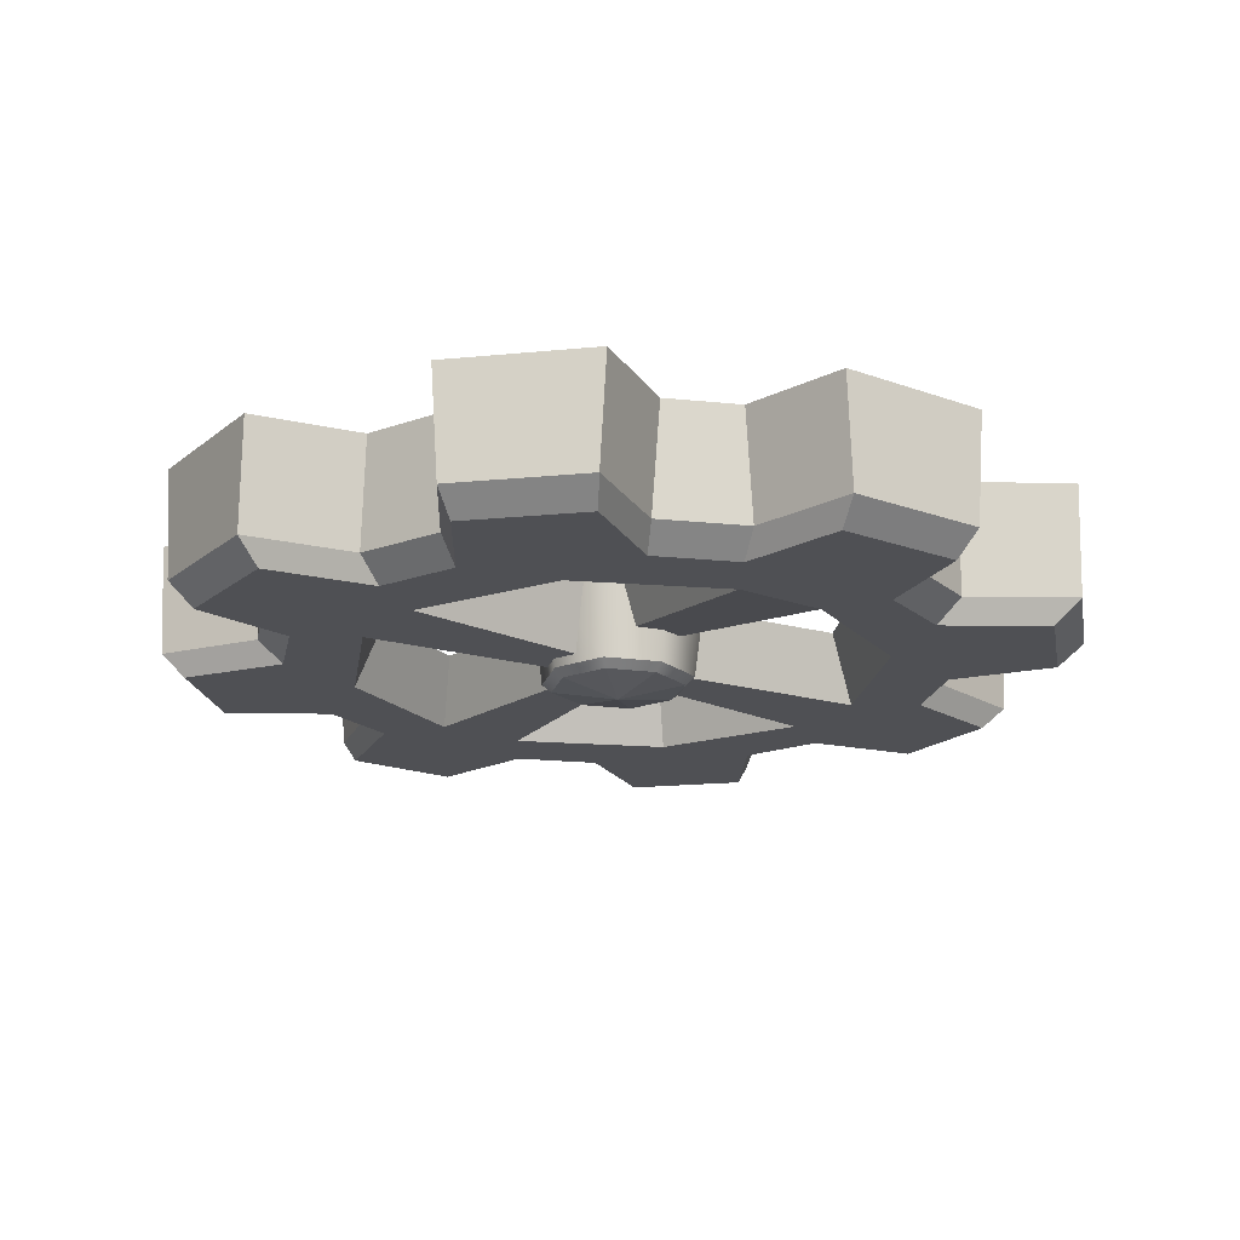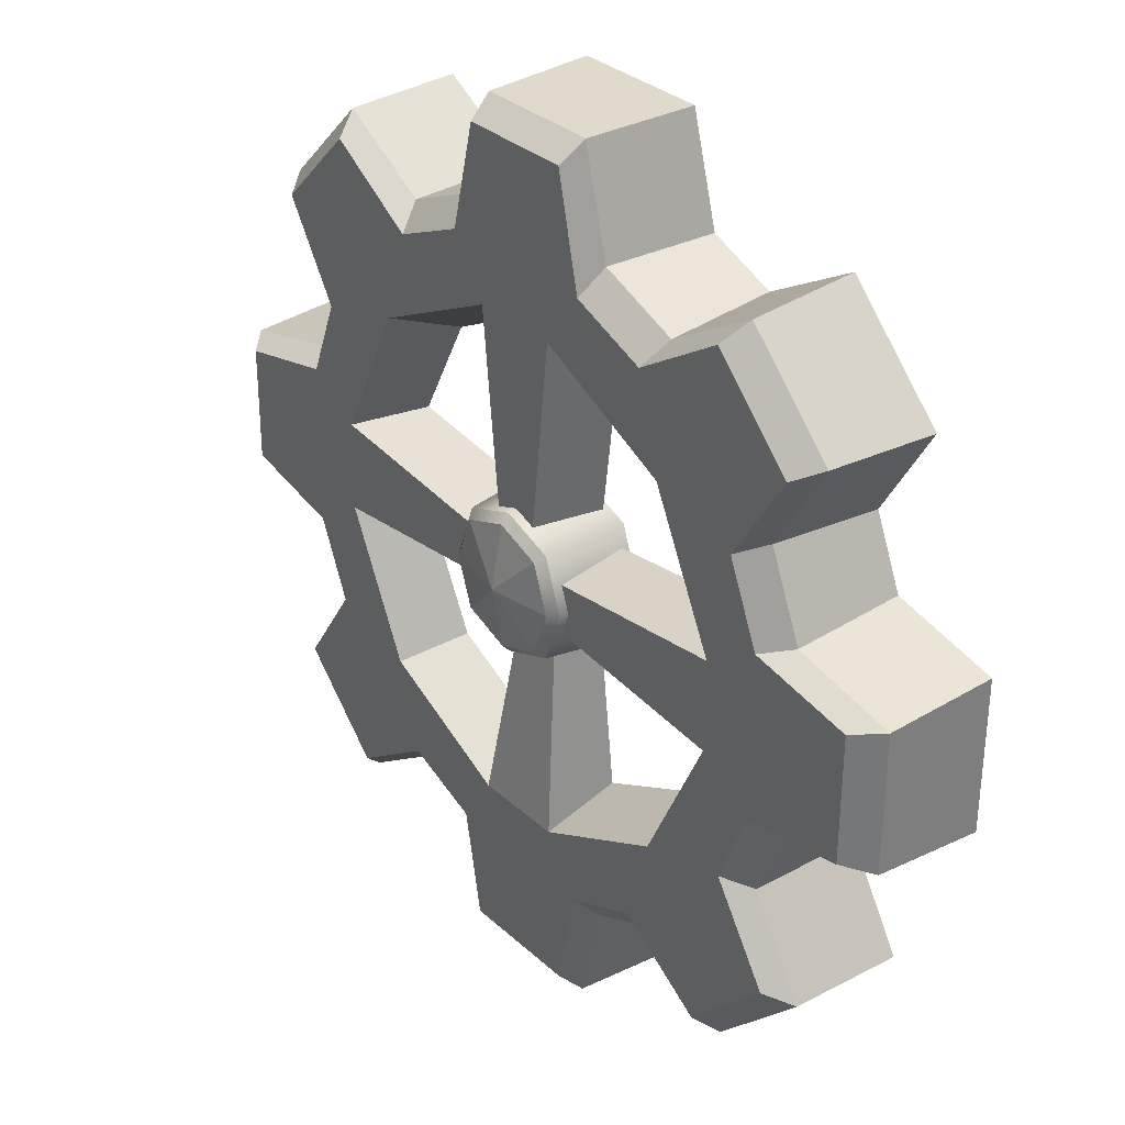
<metadata>
{"format":"obj","ext":"obj","renderer":"f3d","projection":"perspective","resolution":1024,"background":"white","views":[{"elev":-19.1,"azim":-34.2,"up":"+Z"},{"elev":31.6,"azim":-128.6,"up":"+Y"}]}
</metadata>
<code>
g obj_roof2_gear1
v -0.5252 0.5251 -0.147
v -0.4569 0.7857 -0.147
v -0.7155 0.9464 -0.147
v -0.238 0.8735 -0.147
v -0.5252 0.5251 -0.147
v -0.127 0.7176 -0.147
v -0.7155 0.9464 -0.147
v -0.7812 0.4526 -0.147
v -0.5252 0.5251 -0.147
v -0.7155 0.9464 -0.147
v -0.9481 0.7112 -0.147
v -0.8739 0.2357 -0.147
v -1.17 0.1788 -0.147
v -1.168 -0.1767 -0.147
v -0.7798 -0.4481 -0.147
v -0.9446 -0.7023 -0.147
v -0.7009 -0.9433 -0.147
v 0.18 -1.159 -0.147
v 0.2351 -0.8588 -0.147
v 0.1314 -0.7031 -0.147
v 0.1314 -0.7031 -0.147
v -0.1703 -1.161 -0.147
v -0.2298 -0.8651 -0.147
v -0.1262 -0.7052 -0.147
v -0.4467 -0.7723 -0.147
v -0.5195 -0.5164 -0.147
v 0.7065 -0.9375 -0.147
v 0.9511 -0.6903 -0.147
v 0.7784 -0.4378 -0.147
v 0.5222 -0.5107 -0.147
v 0.7065 -0.9375 -0.147
v 0.5222 -0.5107 -0.147
v 0.4541 -0.771 -0.147
v 0.7065 -0.9375 -0.147
v 0.5222 -0.5107 -0.147
v 0.1314 -0.7031 -0.147
v 0.2351 -0.8588 -0.147
v 0.8711 -0.2209 -0.147
v 1.168 -0.1506 -0.147
v 1.166 0.178 -0.147
v 0.777 0.4629 -0.147
v 0.9376 0.7214 -0.147
v 0.7024 0.954 -0.147
v -0.1698 1.174 -0.147
v -0.238 0.8735 -0.147
v -0.127 0.7176 -0.147
v 0.1543 1.176 -0.147
v -0.127 0.7176 -0.147
v 0.2269 0.8798 -0.147
v 0.1231 0.7197 -0.147
v 0.4438 0.7871 -0.147
v 0.5165 0.5309 -0.147
v -0.1324 0.1368 -0.1945
v -0.1793 0.006351 -0.1945
v -0.001434 0.00733 -0.2247
v -0.1793 0.006351 -0.1945
v -0.131 -0.1236 -0.1945
v -0.001434 0.00733 -0.2247
v -0.131 -0.1236 -0.1945
v -0.0004567 -0.1706 -0.1945
v -0.001434 0.00733 -0.2247
v -0.0004567 -0.1706 -0.1945
v 0.1295 -0.1222 -0.1945
v -0.001434 0.00733 -0.2247
v 0.1295 -0.1222 -0.1945
v 0.1765 0.008308 -0.1945
v -0.001434 0.00733 -0.2247
v 0.1765 0.008308 -0.1945
v 0.1281 0.1383 -0.1945
v -0.001434 0.00733 -0.2247
v 0.1281 0.1383 -0.1945
v -0.002415 0.1852 -0.1945
v -0.001434 0.00733 -0.2247
v -0.002415 0.1852 -0.1945
v -0.1324 0.1368 -0.1945
v -0.001434 0.00733 -0.2247
v -0.9481 0.7112 -0.147
v -0.7155 0.9464 -0.147
v -0.7505 0.9997 -0.08106
v -1.005 0.742 -0.08106
v -0.8642 0.4713 0.2247
v -0.9459 0.2803 0.2247
v -0.9421 0.2572 -0.08106
v -0.8448 0.4848 -0.08106
v -0.9459 0.2803 0.2247
v -1.247 0.2113 0.2247
v -1.239 0.1922 -0.08106
v -0.9421 0.2572 -0.08106
v -1.005 0.742 -0.08106
v -1.023 0.7345 0.2247
v -0.8642 0.4713 0.2247
v -0.8448 0.4848 -0.08106
v -0.7812 0.4526 -0.147
v -0.714 0.1349 -0.147
v -0.5252 0.5251 -0.147
v -0.8739 0.2357 -0.147
v -0.7119 -0.1193 -0.147
v -0.8677 -0.2292 -0.147
v -1.168 -0.1767 -0.147
v -1.237 -0.1971 -0.08106
v -1.168 -0.1767 -0.147
v -1.17 0.1788 -0.147
v -1.239 0.1922 -0.08106
v -0.9396 -0.2747 0.2247
v -0.8623 -0.4675 0.2247
v -0.8432 -0.4812 -0.08106
v -0.9354 -0.2514 -0.08106
v -0.8623 -0.4675 0.2247
v -1.023 -0.732 0.2247
v -1.004 -0.7395 -0.08106
v -0.8432 -0.4812 -0.08106
v -1.237 -0.1971 -0.08106
v -1.245 -0.2164 0.2247
v -0.9396 -0.2747 0.2247
v -0.9354 -0.2514 -0.08106
v -0.7798 -0.4481 -0.147
v -0.7119 -0.1193 -0.147
v -0.8677 -0.2292 -0.147
v -0.5195 -0.5164 -0.147
v -0.7009 -0.9433 -0.147
v -0.4467 -0.7723 -0.147
v -0.7376 -1.003 -0.08106
v -0.7009 -0.9433 -0.147
v -0.9446 -0.7023 -0.147
v -1.004 -0.7395 -0.08106
v -0.4654 -0.8555 0.2247
v -0.2744 -0.9371 0.2247
v -0.2513 -0.9333 -0.08106
v -0.4789 -0.836 -0.08106
v -0.2744 -0.9371 0.2247
v -0.2063 -1.236 0.2247
v -0.1875 -1.228 -0.08106
v -0.2513 -0.9333 -0.08106
v -0.7376 -1.003 -0.08106
v -0.7297 -1.022 0.2247
v -0.4654 -0.8555 0.2247
v -0.4789 -0.836 -0.08106
v 0.1961 -1.226 -0.08106
v 0.18 -1.159 -0.147
v -0.1703 -1.161 -0.147
v -0.1875 -1.228 -0.08106
v 0.2806 -0.9309 0.2247
v 0.4734 -0.8535 0.2247
v 0.4871 -0.8345 -0.08106
v 0.2573 -0.9266 -0.08106
v 0.4734 -0.8535 0.2247
v 0.7368 -1.023 0.2247
v 0.7444 -1.004 -0.08106
v 0.4871 -0.8345 -0.08106
v 0.1961 -1.226 -0.08106
v 0.2151 -1.234 0.2247
v 0.2806 -0.9309 0.2247
v 0.2573 -0.9266 -0.08106
v 1.012 -0.7334 -0.08106
v 0.9511 -0.6903 -0.147
v 0.7065 -0.9375 -0.147
v 0.7444 -1.004 -0.08106
v 0.8614 -0.4567 0.2247
v 0.943 -0.2657 0.2247
v 0.9393 -0.2425 -0.08106
v 0.8419 -0.4702 -0.08106
v 0.943 -0.2657 0.2247
v 1.247 -0.1848 0.2247
v 1.24 -0.1672 -0.08106
v 0.9393 -0.2425 -0.08106
v 1.012 -0.7334 -0.08106
v 1.031 -0.7255 0.2247
v 0.8614 -0.4567 0.2247
v 0.8419 -0.4702 -0.08106
v 0.7784 -0.4378 -0.147
v 0.711 -0.1115 -0.147
v 0.5222 -0.5107 -0.147
v 0.8711 -0.2209 -0.147
v 0.7089 0.1427 -0.147
v 0.8648 0.2439 -0.147
v 1.166 0.178 -0.147
v 1.238 0.1927 -0.08106
v 1.166 0.178 -0.147
v 1.168 -0.1506 -0.147
v 1.24 -0.1672 -0.08106
v 0.9368 0.2893 0.2247
v 0.8594 0.4821 0.2247
v 0.8404 0.4958 -0.08106
v 0.9325 0.266 -0.08106
v 0.8594 0.4821 0.2247
v 1.012 0.7455 0.2247
v 0.9944 0.7527 -0.08106
v 0.8404 0.4958 -0.08106
v 1.238 0.1927 -0.08106
v 1.245 0.2105 0.2247
v 0.9368 0.2893 0.2247
v 0.9325 0.266 -0.08106
v 0.8648 0.2439 -0.147
v 0.5165 0.5309 -0.147
v 0.7089 0.1427 -0.147
v 0.777 0.4629 -0.147
v 0.7024 0.954 -0.147
v 0.5165 0.5309 -0.147
v 0.4438 0.7871 -0.147
v 0.7367 1.008 -0.08106
v 0.7024 0.954 -0.147
v 0.9376 0.7214 -0.147
v 0.9944 0.7527 -0.08106
v 0.4626 0.8701 0.2247
v 0.2716 0.9518 0.2247
v 0.2484 0.948 -0.08106
v 0.4761 0.8507 -0.08106
v 0.2716 0.9518 0.2247
v 0.188 1.236 0.2247
v 0.1707 1.229 -0.08106
v 0.2484 0.948 -0.08106
v 0.7367 1.008 -0.08106
v 0.7292 1.025 0.2247
v 0.4626 0.8701 0.2247
v 0.4761 0.8507 -0.08106
v -0.1843 1.227 -0.08106
v -0.1698 1.174 -0.147
v 0.1543 1.176 -0.147
v 0.1707 1.229 -0.08106
v -0.2834 0.9455 0.2247
v -0.4762 0.8682 0.2247
v -0.4899 0.8491 -0.08106
v -0.2601 0.9413 -0.08106
v -0.4762 0.8682 0.2247
v -0.7432 1.017 0.2247
v -0.7505 0.9997 -0.08106
v -0.4899 0.8491 -0.08106
v -0.1843 1.227 -0.08106
v -0.2019 1.234 0.2247
v -0.2834 0.9455 0.2247
v -0.2601 0.9413 -0.08106
v -0.5252 0.5251 -0.147
v -0.714 0.1349 -0.147
v -0.6185 0.1689 0.03643
v -0.4698 0.4732 0.03643
v -0.7119 -0.1193 -0.147
v -0.5195 -0.5164 -0.147
v -0.4623 -0.4654 0.03643
v -0.6167 -0.1613 0.03643
v -0.5195 -0.5164 -0.147
v -0.1262 -0.7052 -0.147
v -0.1632 -0.6098 0.03643
v -0.4623 -0.4654 0.03643
v 0.1314 -0.7031 -0.147
v 0.5222 -0.5107 -0.147
v 0.4615 -0.4629 0.03643
v 0.167 -0.608 0.03643
v 0.5222 -0.5107 -0.147
v 0.711 -0.1115 -0.147
v 0.6155 -0.1545 0.03643
v 0.4615 -0.4629 0.03643
v 0.7089 0.1427 -0.147
v 0.5165 0.5309 -0.147
v 0.4591 0.4707 0.03643
v 0.6137 0.1756 0.03643
v 0.5165 0.5309 -0.147
v 0.1231 0.7197 -0.147
v 0.1602 0.6242 0.03643
v 0.4591 0.4707 0.03643
v -0.127 0.7176 -0.147
v -0.5252 0.5251 -0.147
v -0.4698 0.4732 0.03643
v -0.17 0.6223 0.03643
v -1.005 0.742 -0.08106
v -0.7505 0.9997 -0.08106
v -0.7432 1.017 0.2247
v -1.023 0.7345 0.2247
v -0.8448 0.4848 -0.08106
v -0.9421 0.2572 -0.08106
v -0.8739 0.2357 -0.147
v -0.7812 0.4526 -0.147
v -0.9421 0.2572 -0.08106
v -1.239 0.1922 -0.08106
v -1.17 0.1788 -0.147
v -0.8739 0.2357 -0.147
v -1.005 0.742 -0.08106
v -0.8448 0.4848 -0.08106
v -0.7812 0.4526 -0.147
v -0.9481 0.7112 -0.147
v -1.237 -0.1971 -0.08106
v -1.239 0.1922 -0.08106
v -1.247 0.2113 0.2247
v -1.245 -0.2164 0.2247
v -0.9354 -0.2514 -0.08106
v -0.8432 -0.4812 -0.08106
v -0.7798 -0.4481 -0.147
v -0.8677 -0.2292 -0.147
v -0.8432 -0.4812 -0.08106
v -1.004 -0.7395 -0.08106
v -0.9446 -0.7023 -0.147
v -0.7798 -0.4481 -0.147
v -1.237 -0.1971 -0.08106
v -0.9354 -0.2514 -0.08106
v -0.8677 -0.2292 -0.147
v -1.168 -0.1767 -0.147
v -0.7376 -1.003 -0.08106
v -1.004 -0.7395 -0.08106
v -1.023 -0.732 0.2247
v -0.7297 -1.022 0.2247
v -0.4789 -0.836 -0.08106
v -0.2513 -0.9333 -0.08106
v -0.2298 -0.8651 -0.147
v -0.4467 -0.7723 -0.147
v -0.2513 -0.9333 -0.08106
v -0.1875 -1.228 -0.08106
v -0.1703 -1.161 -0.147
v -0.2298 -0.8651 -0.147
v -0.7376 -1.003 -0.08106
v -0.4789 -0.836 -0.08106
v -0.4467 -0.7723 -0.147
v -0.7009 -0.9433 -0.147
v 0.1961 -1.226 -0.08106
v -0.1875 -1.228 -0.08106
v -0.2063 -1.236 0.2247
v 0.2151 -1.234 0.2247
v 0.2573 -0.9266 -0.08106
v 0.4871 -0.8345 -0.08106
v 0.4541 -0.771 -0.147
v 0.2351 -0.8588 -0.147
v 0.4871 -0.8345 -0.08106
v 0.7444 -1.004 -0.08106
v 0.7065 -0.9375 -0.147
v 0.4541 -0.771 -0.147
v 0.1961 -1.226 -0.08106
v 0.2573 -0.9266 -0.08106
v 0.2351 -0.8588 -0.147
v 0.18 -1.159 -0.147
v 1.012 -0.7334 -0.08106
v 0.7444 -1.004 -0.08106
v 0.7368 -1.023 0.2247
v 1.031 -0.7255 0.2247
v 0.8419 -0.4702 -0.08106
v 0.9393 -0.2425 -0.08106
v 0.8711 -0.2209 -0.147
v 0.7784 -0.4378 -0.147
v 0.9393 -0.2425 -0.08106
v 1.24 -0.1672 -0.08106
v 1.168 -0.1506 -0.147
v 0.8711 -0.2209 -0.147
v 1.012 -0.7334 -0.08106
v 0.8419 -0.4702 -0.08106
v 0.7784 -0.4378 -0.147
v 0.9511 -0.6903 -0.147
v 1.238 0.1927 -0.08106
v 1.24 -0.1672 -0.08106
v 1.247 -0.1848 0.2247
v 1.245 0.2105 0.2247
v 0.9325 0.266 -0.08106
v 0.8404 0.4958 -0.08106
v 0.777 0.4629 -0.147
v 0.8648 0.2439 -0.147
v 0.8404 0.4958 -0.08106
v 0.9944 0.7527 -0.08106
v 0.9376 0.7214 -0.147
v 0.777 0.4629 -0.147
v 1.238 0.1927 -0.08106
v 0.9325 0.266 -0.08106
v 0.8648 0.2439 -0.147
v 1.166 0.178 -0.147
v 0.7367 1.008 -0.08106
v 0.9944 0.7527 -0.08106
v 1.012 0.7455 0.2247
v 0.7292 1.025 0.2247
v 0.4761 0.8507 -0.08106
v 0.2484 0.948 -0.08106
v 0.2269 0.8798 -0.147
v 0.4438 0.7871 -0.147
v 0.2484 0.948 -0.08106
v 0.1707 1.229 -0.08106
v 0.1543 1.176 -0.147
v 0.2269 0.8798 -0.147
v 0.7367 1.008 -0.08106
v 0.4761 0.8507 -0.08106
v 0.4438 0.7871 -0.147
v 0.7024 0.954 -0.147
v -0.1843 1.227 -0.08106
v 0.1707 1.229 -0.08106
v 0.188 1.236 0.2247
v -0.2019 1.234 0.2247
v -0.2601 0.9413 -0.08106
v -0.4899 0.8491 -0.08106
v -0.4569 0.7857 -0.147
v -0.238 0.8735 -0.147
v -0.4899 0.8491 -0.08106
v -0.7505 0.9997 -0.08106
v -0.7155 0.9464 -0.147
v -0.4569 0.7857 -0.147
v -0.1843 1.227 -0.08106
v -0.2601 0.9413 -0.08106
v -0.238 0.8735 -0.147
v -0.1698 1.174 -0.147
v -0.714 0.1349 -0.147
v -0.7119 -0.1193 -0.147
v -0.1672 -0.05877 -0.147
v -0.1685 0.0773 -0.147
v -0.7119 -0.1193 -0.147
v -0.6167 -0.1613 0.03643
v -0.1082 -0.09546 0.03643
v -0.1672 -0.05877 -0.147
v -0.6167 -0.1613 0.03643
v -0.6185 0.1689 0.03643
v -0.1093 0.1089 0.03643
v -0.1082 -0.09546 0.03643
v -0.6185 0.1689 0.03643
v -0.714 0.1349 -0.147
v -0.1685 0.0773 -0.147
v -0.1093 0.1089 0.03643
v -0.1262 -0.7052 -0.147
v 0.1314 -0.7031 -0.147
v 0.06901 -0.1584 -0.08106
v -0.06975 -0.1597 -0.08106
v 0.1314 -0.7031 -0.147
v 0.167 -0.608 0.03643
v 0.1014 -0.09944 0.03643
v 0.06901 -0.1584 -0.08106
v 0.167 -0.608 0.03643
v -0.1632 -0.6098 0.03643
v -0.1031 -0.1006 0.03643
v 0.1014 -0.09944 0.03643
v -0.1632 -0.6098 0.03643
v -0.1262 -0.7052 -0.147
v -0.06975 -0.1597 -0.08106
v -0.1031 -0.1006 0.03643
v 0.711 -0.1115 -0.147
v 0.7089 0.1427 -0.147
v 0.1643 0.07913 -0.147
v 0.1656 -0.05694 -0.147
v 0.7089 0.1427 -0.147
v 0.6137 0.1756 0.03643
v 0.1053 0.1101 0.03643
v 0.1643 0.07913 -0.147
v 0.6137 0.1756 0.03643
v 0.6155 -0.1545 0.03643
v 0.1065 -0.09428 0.03643
v 0.1053 0.1101 0.03643
v 0.6155 -0.1545 0.03643
v 0.711 -0.1115 -0.147
v 0.1656 -0.05694 -0.147
v 0.1065 -0.09428 0.03643
v 0.1231 0.7197 -0.147
v -0.127 0.7176 -0.147
v -0.06604 0.1724 -0.147
v 0.06683 0.1737 -0.147
v -0.127 0.7176 -0.147
v -0.17 0.6223 0.03643
v -0.1042 0.1141 0.03643
v -0.06604 0.1724 -0.147
v -0.17 0.6223 0.03643
v 0.1602 0.6242 0.03643
v 0.1002 0.1152 0.03643
v -0.1042 0.1141 0.03643
v 0.1602 0.6242 0.03643
v 0.1231 0.7197 -0.147
v 0.06683 0.1737 -0.147
v 0.1002 0.1152 0.03643
v -0.1716 0.1756 0.05484
v -0.2042 0.006214 -0.1715
v -0.1507 0.1549 -0.1715
v -0.2326 0.006057 0.05484
v -0.149 -0.1419 -0.1715
v -0.1697 -0.1628 0.05484
v -0.1697 -0.1628 0.05484
v -0.0003202 -0.1954 -0.1715
v -0.149 -0.1419 -0.1715
v -0.0001598 -0.2239 0.05484
v 0.1478 -0.1403 -0.1715
v 0.1687 -0.161 0.05484
v 0.1687 -0.161 0.05484
v 0.2013 0.008444 -0.1715
v 0.1478 -0.1403 -0.1715
v 0.2298 0.0086 0.05484
v 0.1462 0.1566 -0.1715
v 0.1669 0.1775 0.05484
v 0.1669 0.1775 0.05484
v -0.002551 0.2101 -0.1715
v 0.1462 0.1566 -0.1715
v -0.002707 0.2385 0.05484
v -0.1507 0.1549 -0.1715
v -0.1716 0.1756 0.05484
v -0.2042 0.006214 -0.1715
v -0.1324 0.1368 -0.1945
v -0.1507 0.1549 -0.1715
v -0.1793 0.006351 -0.1945
v -0.149 -0.1419 -0.1715
v -0.131 -0.1236 -0.1945
v -0.2042 0.006214 -0.1715
v -0.0003202 -0.1954 -0.1715
v -0.131 -0.1236 -0.1945
v -0.149 -0.1419 -0.1715
v -0.0004567 -0.1706 -0.1945
v 0.1478 -0.1403 -0.1715
v 0.1295 -0.1222 -0.1945
v -0.0003202 -0.1954 -0.1715
v 0.2013 0.008444 -0.1715
v 0.1295 -0.1222 -0.1945
v 0.1478 -0.1403 -0.1715
v 0.1765 0.008308 -0.1945
v 0.1462 0.1566 -0.1715
v 0.1281 0.1383 -0.1945
v 0.2013 0.008444 -0.1715
v -0.002551 0.2101 -0.1715
v 0.1281 0.1383 -0.1945
v 0.1462 0.1566 -0.1715
v -0.002415 0.1852 -0.1945
v -0.1507 0.1549 -0.1715
v -0.1324 0.1368 -0.1945
v -0.002551 0.2101 -0.1715
g obj_roof2_gear1_0
f 3 2 1
f 5 2 4
f 6 5 4
f 9 8 7
f 8 11 10
f 14 13 12
f 17 16 15
f 20 19 18
f 18 22 21
f 22 23 21
f 21 23 24
f 24 23 25
f 26 24 25
f 29 28 27
f 31 30 29
f 34 33 32
f 36 35 33
f 37 36 33
f 40 39 38
f 43 42 41
f 46 45 44
f 48 44 47
f 47 49 48
f 48 49 50
f 50 49 51
f 52 50 51
f 55 54 53
f 58 57 56
f 61 60 59
f 64 63 62
f 67 66 65
f 70 69 68
f 73 72 71
f 76 75 74
f 79 78 77
f 80 79 77
f 83 82 81
f 84 83 81
f 87 86 85
f 88 87 85
f 91 90 89
f 92 91 89
f 95 94 93
f 94 96 93
f 97 96 94
f 96 97 98
f 98 99 96
f 102 101 100
f 103 102 100
f 106 105 104
f 107 106 104
f 110 109 108
f 111 110 108
f 114 113 112
f 115 114 112
f 118 117 116
f 117 119 116
f 120 116 119
f 119 121 120
f 124 123 122
f 125 124 122
f 128 127 126
f 129 128 126
f 132 131 130
f 133 132 130
f 136 135 134
f 137 136 134
f 140 139 138
f 141 140 138
f 144 143 142
f 145 144 142
f 148 147 146
f 149 148 146
f 152 151 150
f 153 152 150
f 156 155 154
f 157 156 154
f 160 159 158
f 161 160 158
f 164 163 162
f 165 164 162
f 168 167 166
f 169 168 166
f 172 171 170
f 171 173 170
f 174 173 171
f 173 174 175
f 173 175 176
f 179 178 177
f 180 179 177
f 183 182 181
f 184 183 181
f 187 186 185
f 188 187 185
f 191 190 189
f 192 191 189
f 195 194 193
f 194 196 193
f 196 198 197
f 198 199 197
f 202 201 200
f 203 202 200
f 206 205 204
f 207 206 204
f 210 209 208
f 211 210 208
f 214 213 212
f 215 214 212
f 218 217 216
f 219 218 216
f 222 221 220
f 223 222 220
f 226 225 224
f 227 226 224
f 230 229 228
f 231 230 228
f 234 233 232
f 235 234 232
f 238 237 236
f 239 238 236
f 242 241 240
f 243 242 240
f 246 245 244
f 247 246 244
f 250 249 248
f 251 250 248
f 254 253 252
f 255 254 252
f 258 257 256
f 259 258 256
f 262 261 260
f 263 262 260
f 266 265 264
f 267 266 264
f 270 269 268
f 271 270 268
f 274 273 272
f 275 274 272
f 278 277 276
f 279 278 276
f 282 281 280
f 283 282 280
f 286 285 284
f 287 286 284
f 290 289 288
f 291 290 288
f 294 293 292
f 295 294 292
f 298 297 296
f 299 298 296
f 302 301 300
f 303 302 300
f 306 305 304
f 307 306 304
f 310 309 308
f 311 310 308
f 314 313 312
f 315 314 312
f 318 317 316
f 319 318 316
f 322 321 320
f 323 322 320
f 326 325 324
f 327 326 324
f 330 329 328
f 331 330 328
f 334 333 332
f 335 334 332
f 338 337 336
f 339 338 336
f 342 341 340
f 343 342 340
f 346 345 344
f 347 346 344
f 350 349 348
f 351 350 348
f 354 353 352
f 355 354 352
f 358 357 356
f 359 358 356
f 362 361 360
f 363 362 360
f 366 365 364
f 367 366 364
f 370 369 368
f 371 370 368
f 374 373 372
f 375 374 372
f 378 377 376
f 379 378 376
f 382 381 380
f 383 382 380
f 386 385 384
f 387 386 384
f 390 389 388
f 391 390 388
f 394 393 392
f 395 394 392
f 398 397 396
f 399 398 396
f 402 401 400
f 403 402 400
f 406 405 404
f 407 406 404
f 410 409 408
f 411 410 408
f 414 413 412
f 415 414 412
f 418 417 416
f 419 418 416
f 422 421 420
f 423 422 420
f 426 425 424
f 427 426 424
f 430 429 428
f 431 430 428
f 434 433 432
f 435 434 432
f 438 437 436
f 439 438 436
f 442 441 440
f 443 442 440
f 446 445 444
f 447 446 444
f 450 449 448
f 451 450 448
f 454 453 452
f 455 454 452
f 458 457 456
f 457 459 456
f 457 460 459
f 460 461 459
f 464 463 462
f 463 465 462
f 463 466 465
f 466 467 465
f 470 469 468
f 469 471 468
f 469 472 471
f 472 473 471
f 476 475 474
f 475 477 474
f 475 478 477
f 478 479 477
f 482 481 480
f 481 483 480
f 483 485 484
f 486 483 484
f 489 488 487
f 488 490 487
f 490 492 491
f 493 490 491
f 496 495 494
f 495 497 494
f 497 499 498
f 500 497 498
f 503 502 501
f 502 504 501
f 504 506 505
f 507 504 505

</code>
